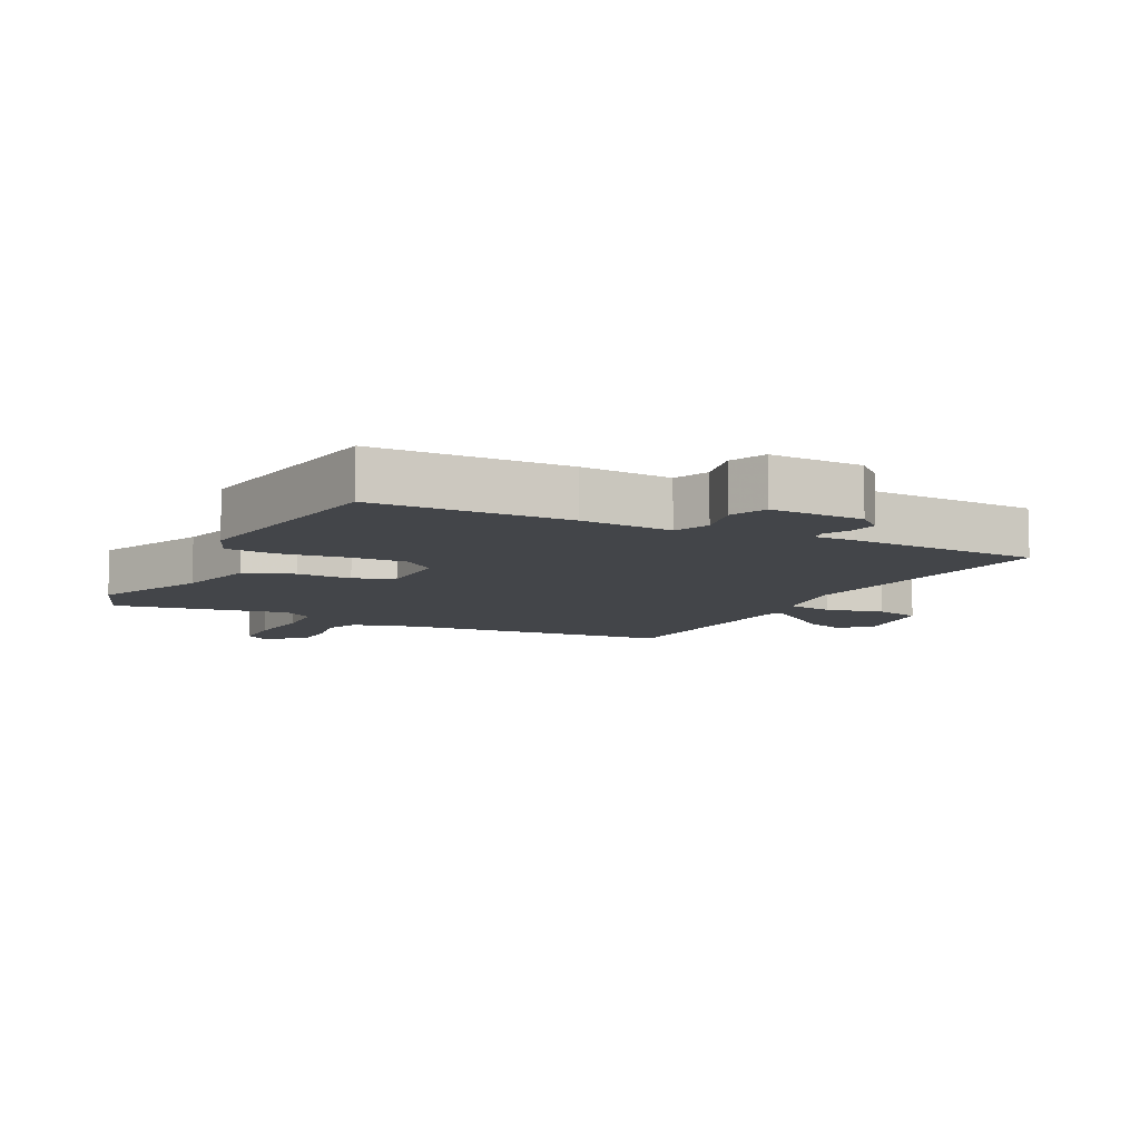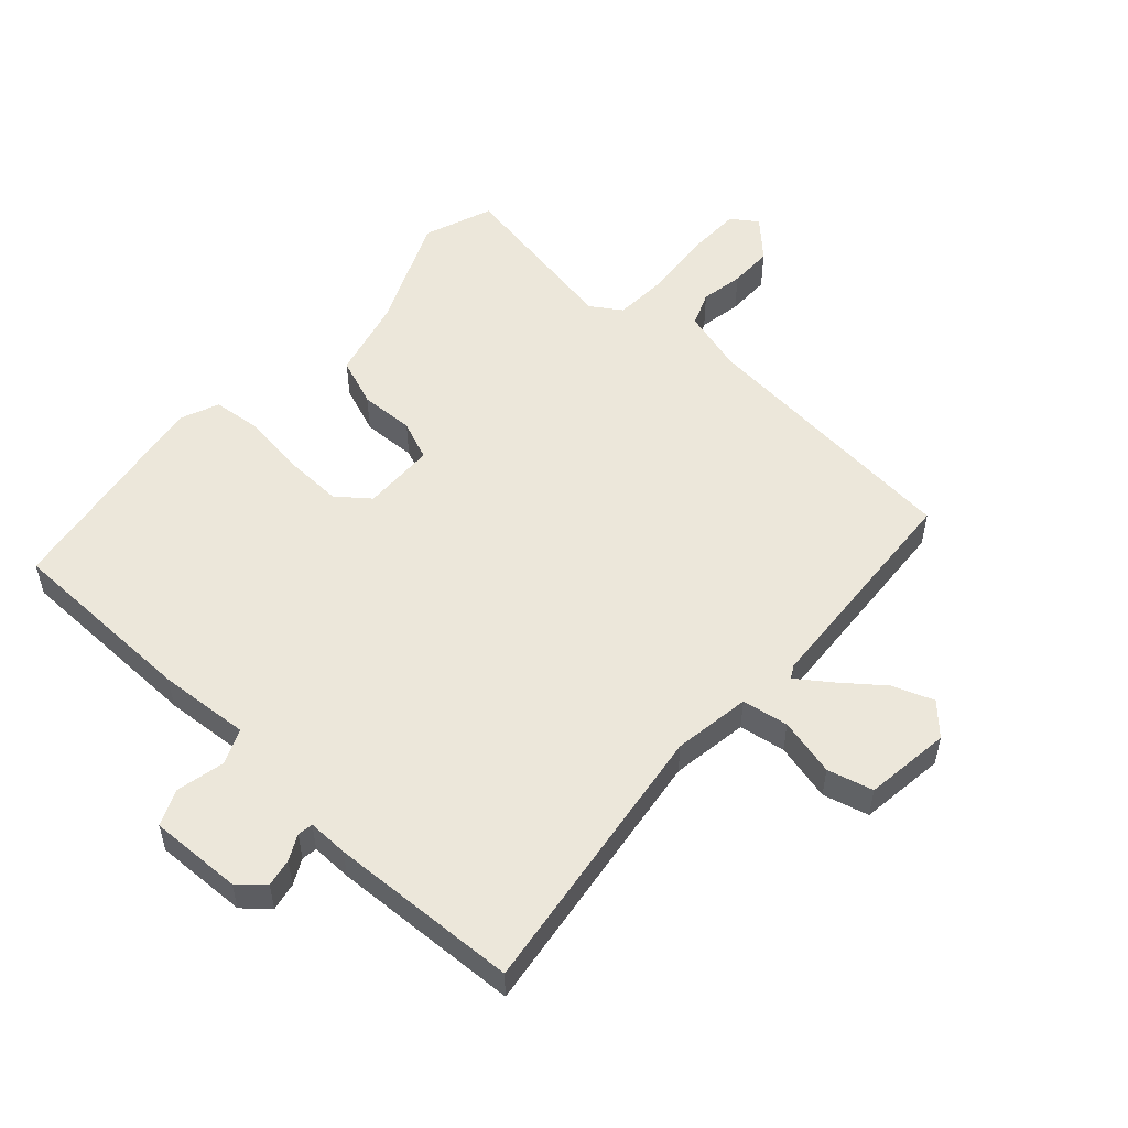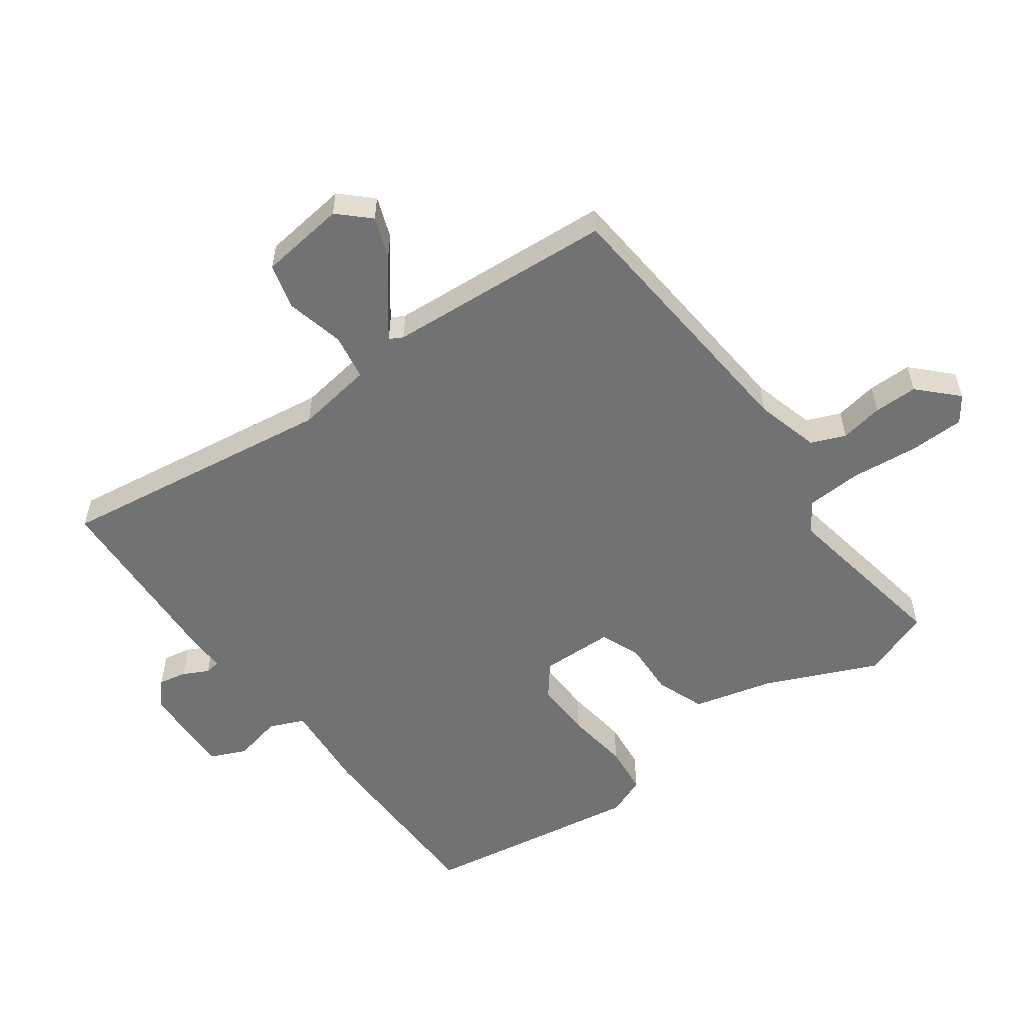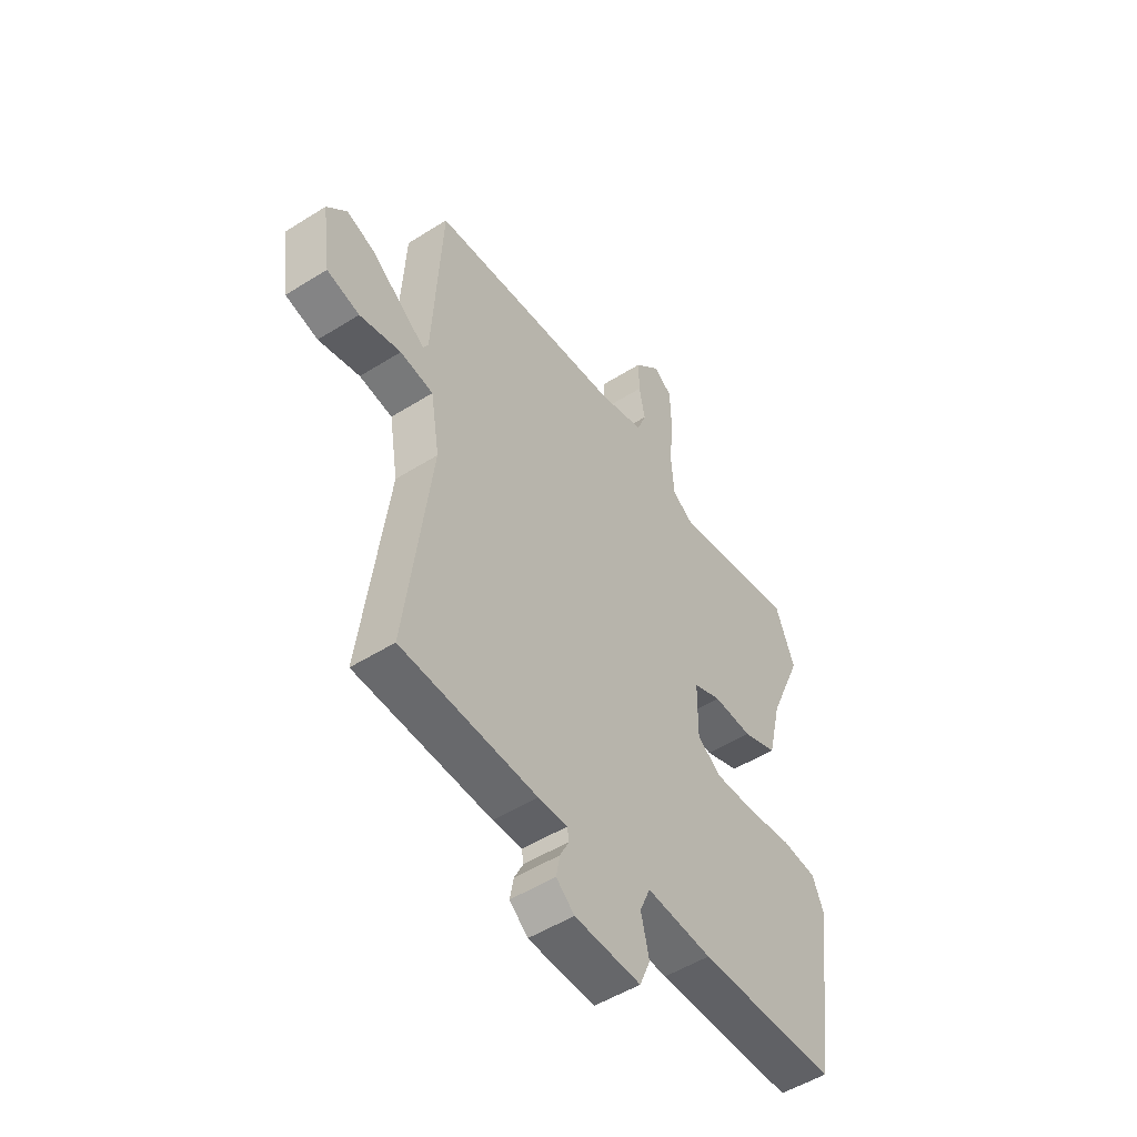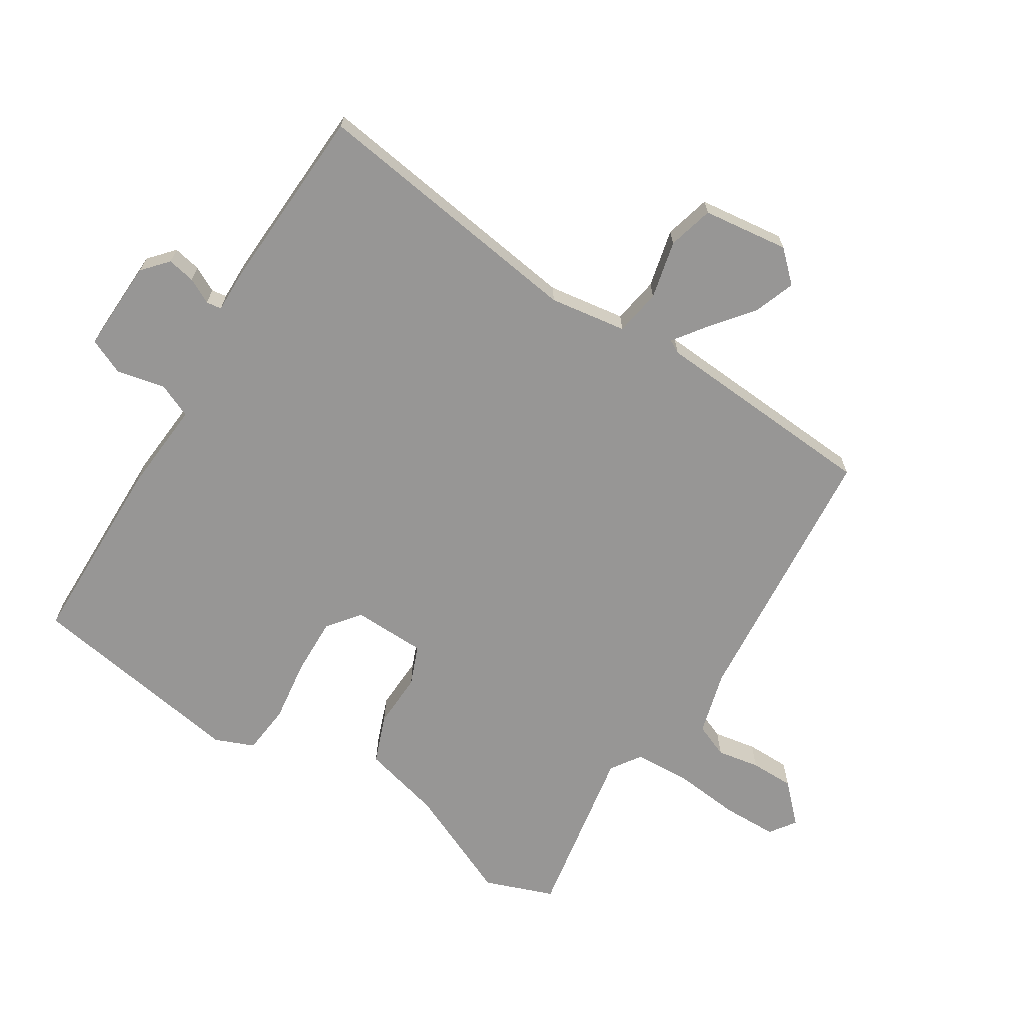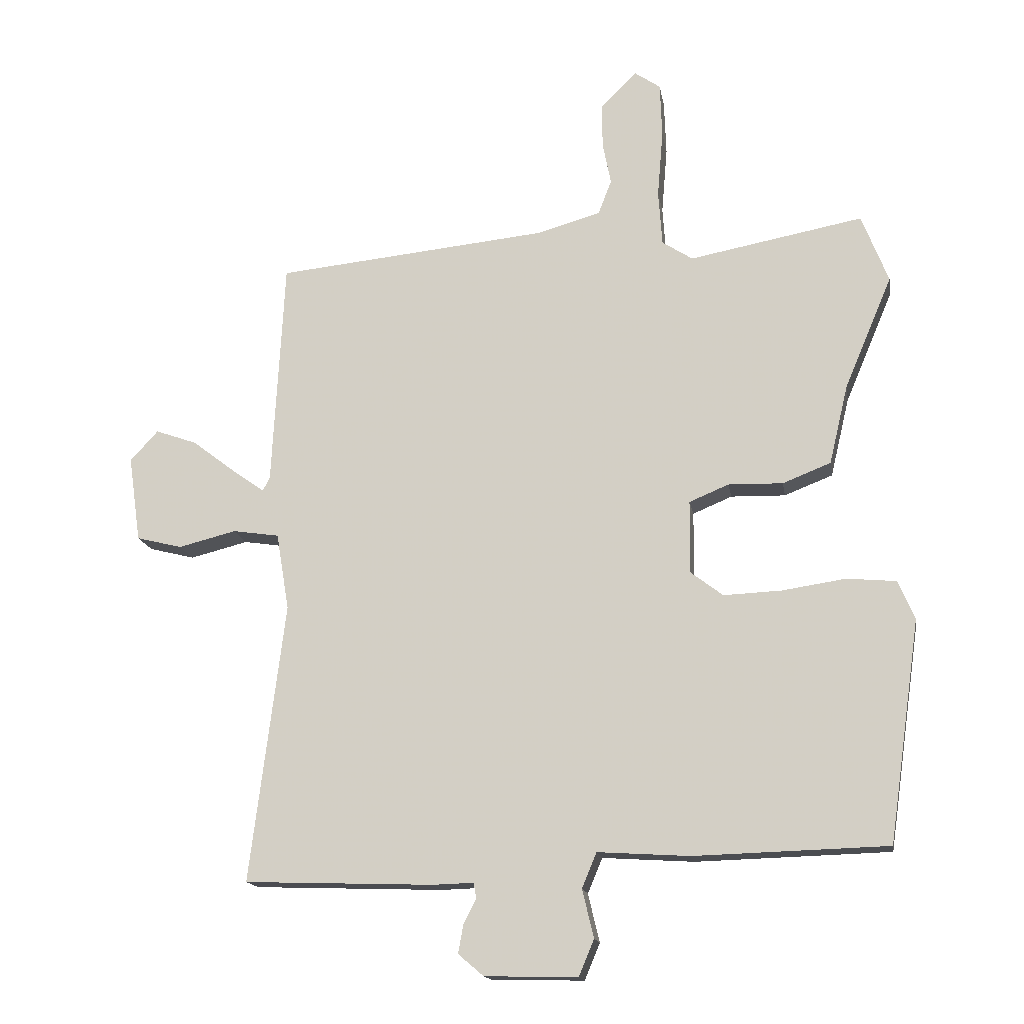
<metadata>
{"format":"obj","ext":"obj","renderer":"f3d","projection":"perspective","resolution":1024,"background":"white","views":[{"elev":-8.9,"azim":152.6,"up":"+Y"},{"elev":53.6,"azim":-138.5,"up":"+Y"},{"elev":-55.6,"azim":-54.9,"up":"+Y"},{"elev":-51.2,"azim":-55.6,"up":"+Z"},{"elev":-67.9,"azim":-123.0,"up":"+Y"},{"elev":-15.7,"azim":9.3,"up":"+Z"}]}
</metadata>
<code>
v 0.493 0.07 -0.477
v 0.188 0.07 -0.486
v 0.044 0.07 -0.477
v 0.021 0.07 -0.532
v 0.039 0.07 -0.608
v 0.015 0.07 -0.665
v -0.131 0.07 -0.662
v -0.171 0.07 -0.628
v -0.163 0.07 -0.584
v -0.143 0.07 -0.544
v -0.147 0.07 -0.52
v -0.211 0.07 -0.522
v -0.509 0.07 -0.512
v -0.454 0.07 -0.073
v -0.474 0.07 0.048
v -0.547 0.07 0.059
v -0.638 0.07 0.036
v -0.71 0.07 0.054
v -0.729 0.07 0.189
v -0.685 0.07 0.237
v -0.62 0.07 0.214
v -0.552 0.07 0.162
v -0.501 0.07 0.126
v -0.49 0.07 0.147
v -0.471 0.07 0.505
v -0.042 0.07 0.549
v 0.058 0.07 0.578
v 0.079 0.07 0.632
v 0.066 0.07 0.699
v 0.065 0.07 0.768
v 0.122 0.07 0.826
v 0.163 0.07 0.798
v 0.166 0.07 0.712
v 0.157 0.07 0.605
v 0.163 0.07 0.518
v 0.211 0.07 0.487
v 0.485 0.07 0.539
v 0.527 0.07 0.431
v 0.452 0.07 0.254
v 0.422 0.07 0.128
v 0.346 0.07 0.098
v 0.26 0.07 0.1
v 0.198 0.07 0.074
v 0.197 0.07 -0.041
v 0.248 0.07 -0.08
v 0.339 0.07 -0.076
v 0.439 0.07 -0.061
v 0.517 0.07 -0.068
v 0.543 0.07 -0.129
v 0.493 0 -0.477
v 0.188 0 -0.486
v 0.044 0 -0.477
v 0.021 0 -0.532
v 0.039 0 -0.608
v 0.015 0 -0.665
v -0.131 0 -0.662
v -0.171 0 -0.628
v -0.163 0 -0.584
v -0.143 0 -0.544
v -0.147 0 -0.52
v -0.211 0 -0.522
v -0.509 0 -0.512
v -0.454 0 -0.073
v -0.474 0 0.048
v -0.547 0 0.059
v -0.638 0 0.036
v -0.71 0 0.054
v -0.729 0 0.189
v -0.685 0 0.237
v -0.62 0 0.214
v -0.552 0 0.162
v -0.501 0 0.126
v -0.49 0 0.147
v -0.471 0 0.505
v -0.042 0 0.549
v 0.058 0 0.578
v 0.079 0 0.632
v 0.066 0 0.699
v 0.065 0 0.768
v 0.122 0 0.826
v 0.163 0 0.798
v 0.166 0 0.712
v 0.157 0 0.605
v 0.163 0 0.518
v 0.211 0 0.487
v 0.485 0 0.539
v 0.527 0 0.431
v 0.452 0 0.254
v 0.422 0 0.128
v 0.346 0 0.098
v 0.26 0 0.1
v 0.198 0 0.074
v 0.197 0 -0.041
v 0.248 0 -0.08
v 0.339 0 -0.076
v 0.439 0 -0.061
v 0.517 0 -0.068
v 0.543 0 -0.129
f 46 47 48 49
f 45 46 49 1
f 44 45 1 2
f 43 44 2 3
f 39 40 41 42
f 39 42 43
f 36 37 38 39
f 35 36 39 43
f 31 32 33 34
f 31 34 35
f 28 29 30 31
f 28 31 35 43
f 24 25 26
f 23 24 26 27
f 19 20 21 22
f 19 22 23
f 16 17 18 19
f 15 16 19 23
f 11 12 13 14
f 11 14 15
f 7 8 9 10
f 5 6 7 10
f 4 5 10 11
f 27 28 43 3
f 11 15 23 27
f 3 4 11 27
f 98 97 96 95
f 50 98 95 94
f 51 50 94 93
f 52 51 93 92
f 91 90 89 88
f 92 91 88
f 88 87 86 85
f 92 88 85 84
f 83 82 81 80
f 84 83 80
f 80 79 78 77
f 92 84 80 77
f 75 74 73
f 76 75 73 72
f 71 70 69 68
f 72 71 68
f 68 67 66 65
f 72 68 65 64
f 63 62 61 60
f 64 63 60
f 59 58 57 56
f 59 56 55 54
f 60 59 54 53
f 52 92 77 76
f 76 72 64 60
f 76 60 53 52
f 1 50 51 2
f 2 51 52 3
f 3 52 53 4
f 4 53 54 5
f 5 54 55 6
f 6 55 56 7
f 7 56 57 8
f 8 57 58 9
f 9 58 59 10
f 10 59 60 11
f 11 60 61 12
f 12 61 62 13
f 13 62 63 14
f 14 63 64 15
f 15 64 65 16
f 16 65 66 17
f 17 66 67 18
f 18 67 68 19
f 19 68 69 20
f 20 69 70 21
f 21 70 71 22
f 22 71 72 23
f 23 72 73 24
f 24 73 74 25
f 25 74 75 26
f 26 75 76 27
f 27 76 77 28
f 28 77 78 29
f 29 78 79 30
f 30 79 80 31
f 31 80 81 32
f 32 81 82 33
f 33 82 83 34
f 34 83 84 35
f 35 84 85 36
f 36 85 86 37
f 37 86 87 38
f 38 87 88 39
f 39 88 89 40
f 40 89 90 41
f 41 90 91 42
f 42 91 92 43
f 43 92 93 44
f 44 93 94 45
f 45 94 95 46
f 46 95 96 47
f 47 96 97 48
f 48 97 98 49
f 49 98 50 1

</code>
